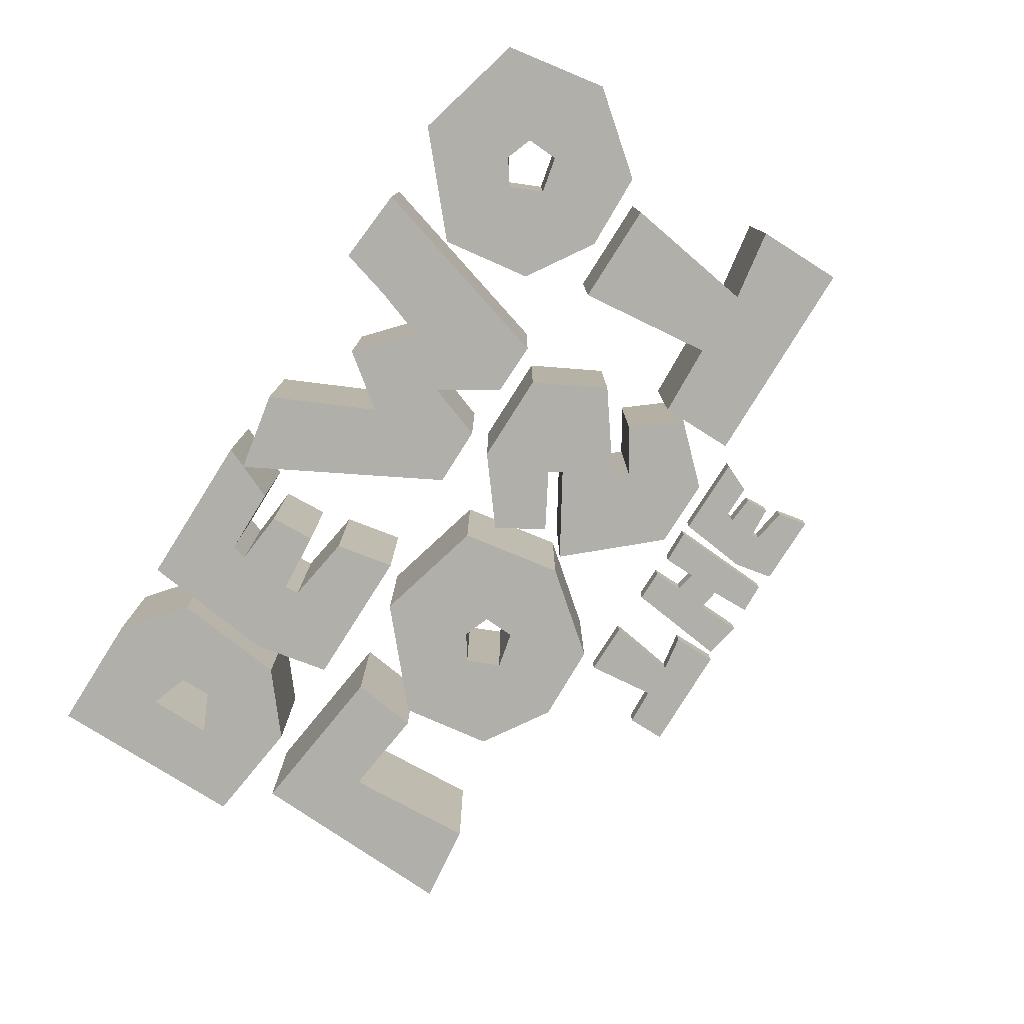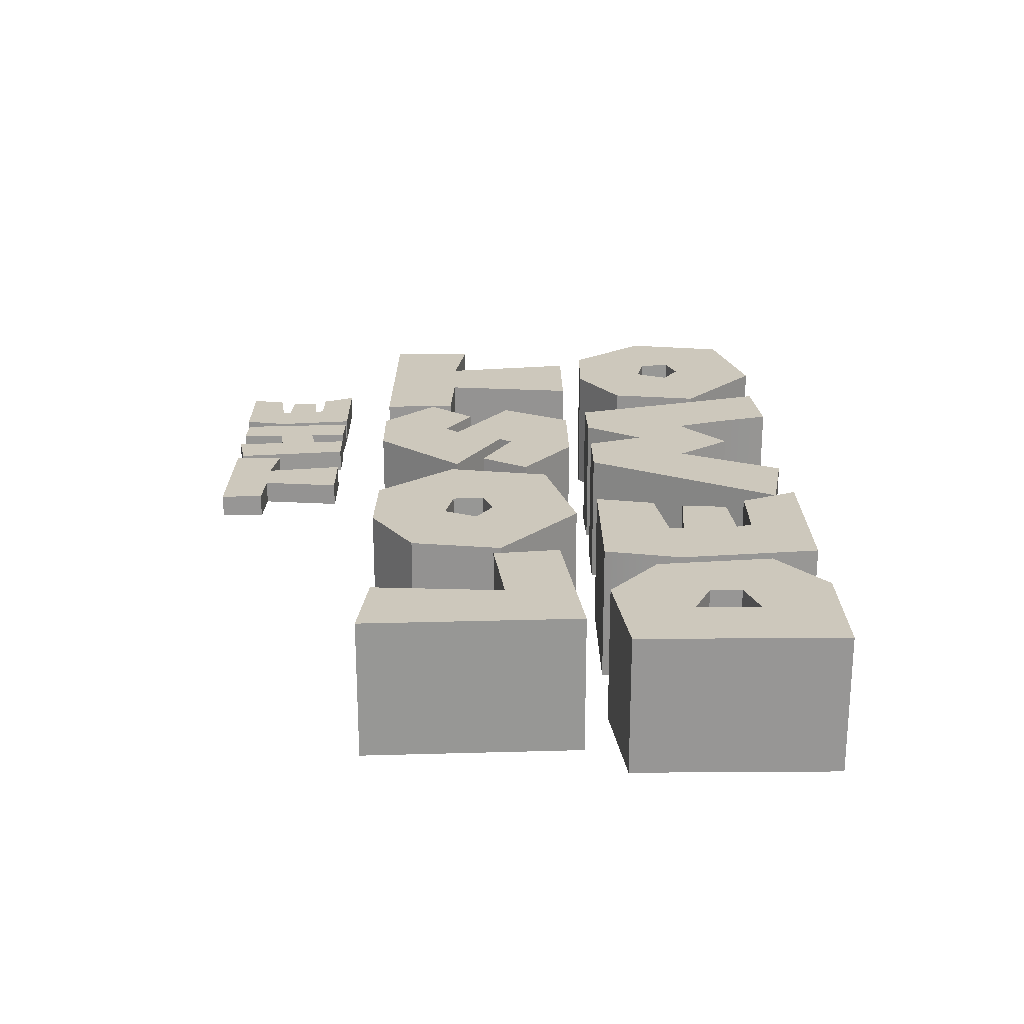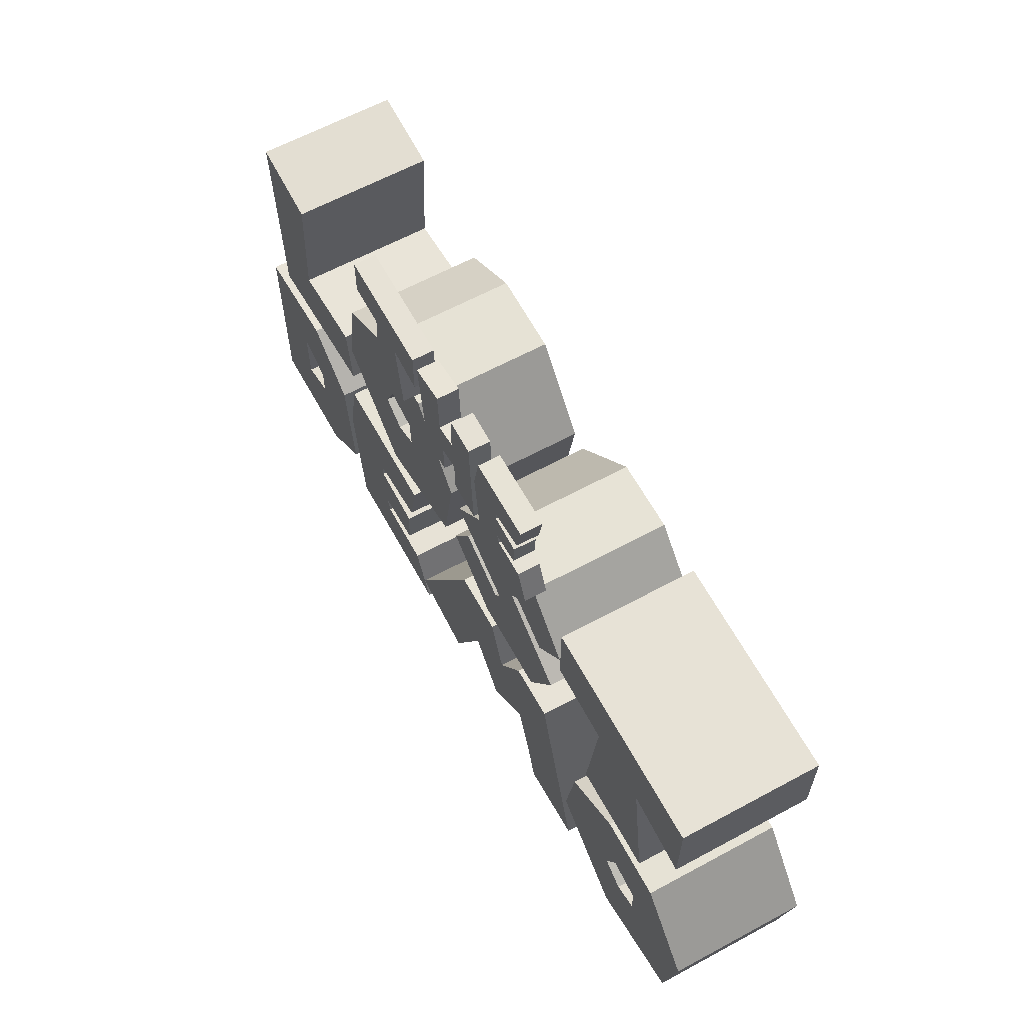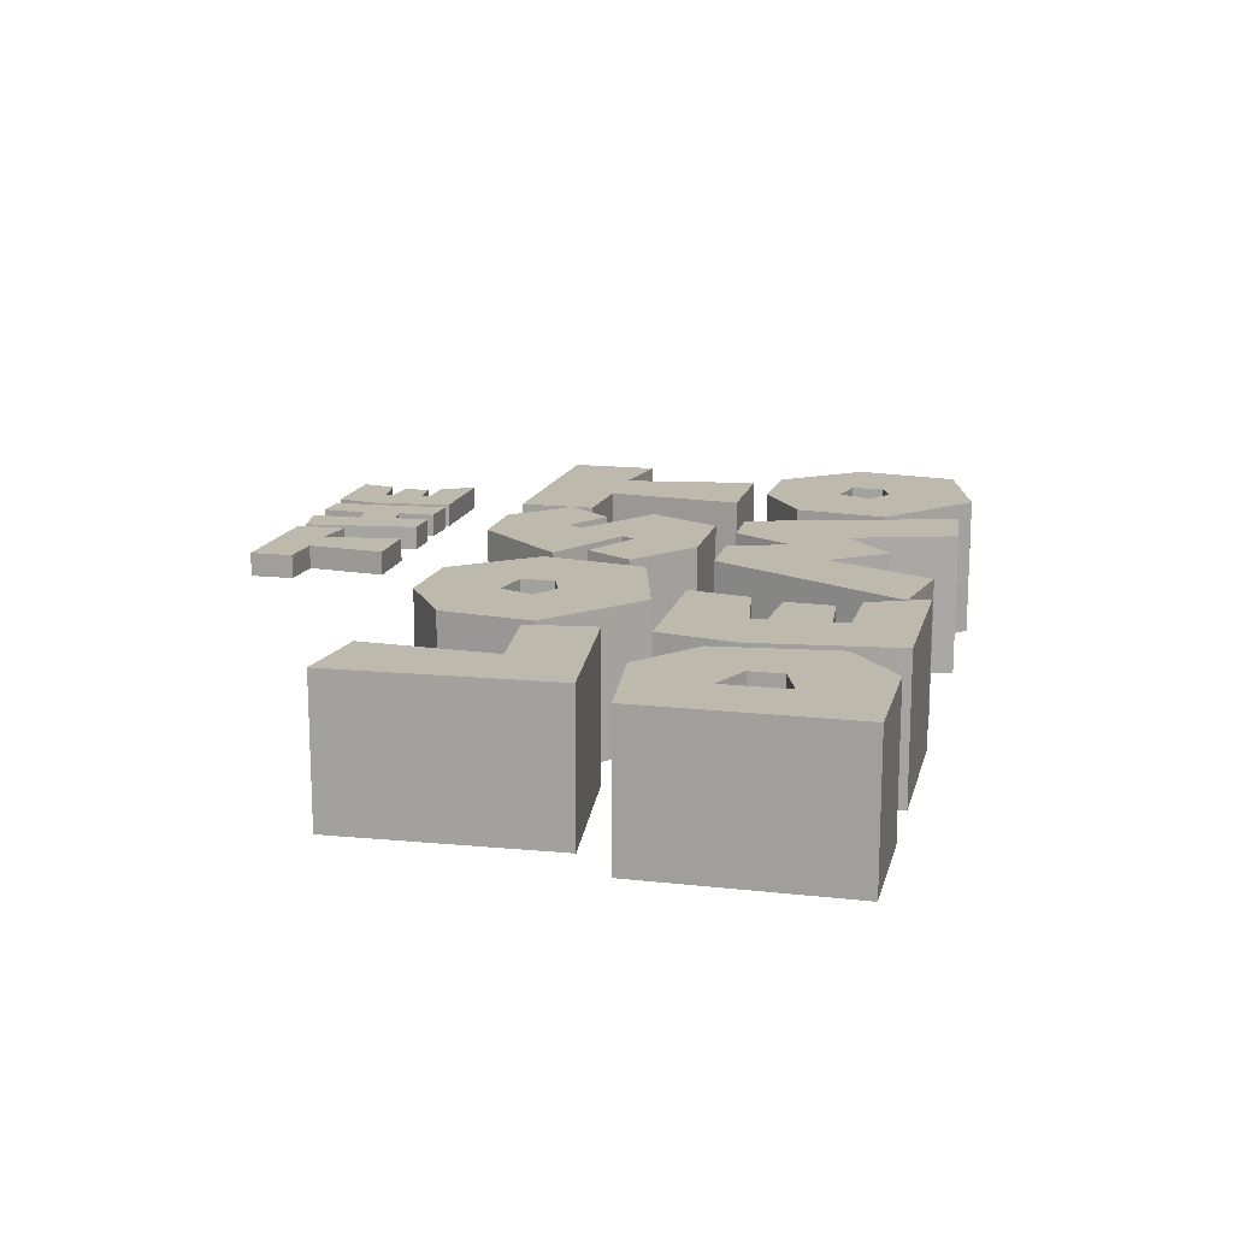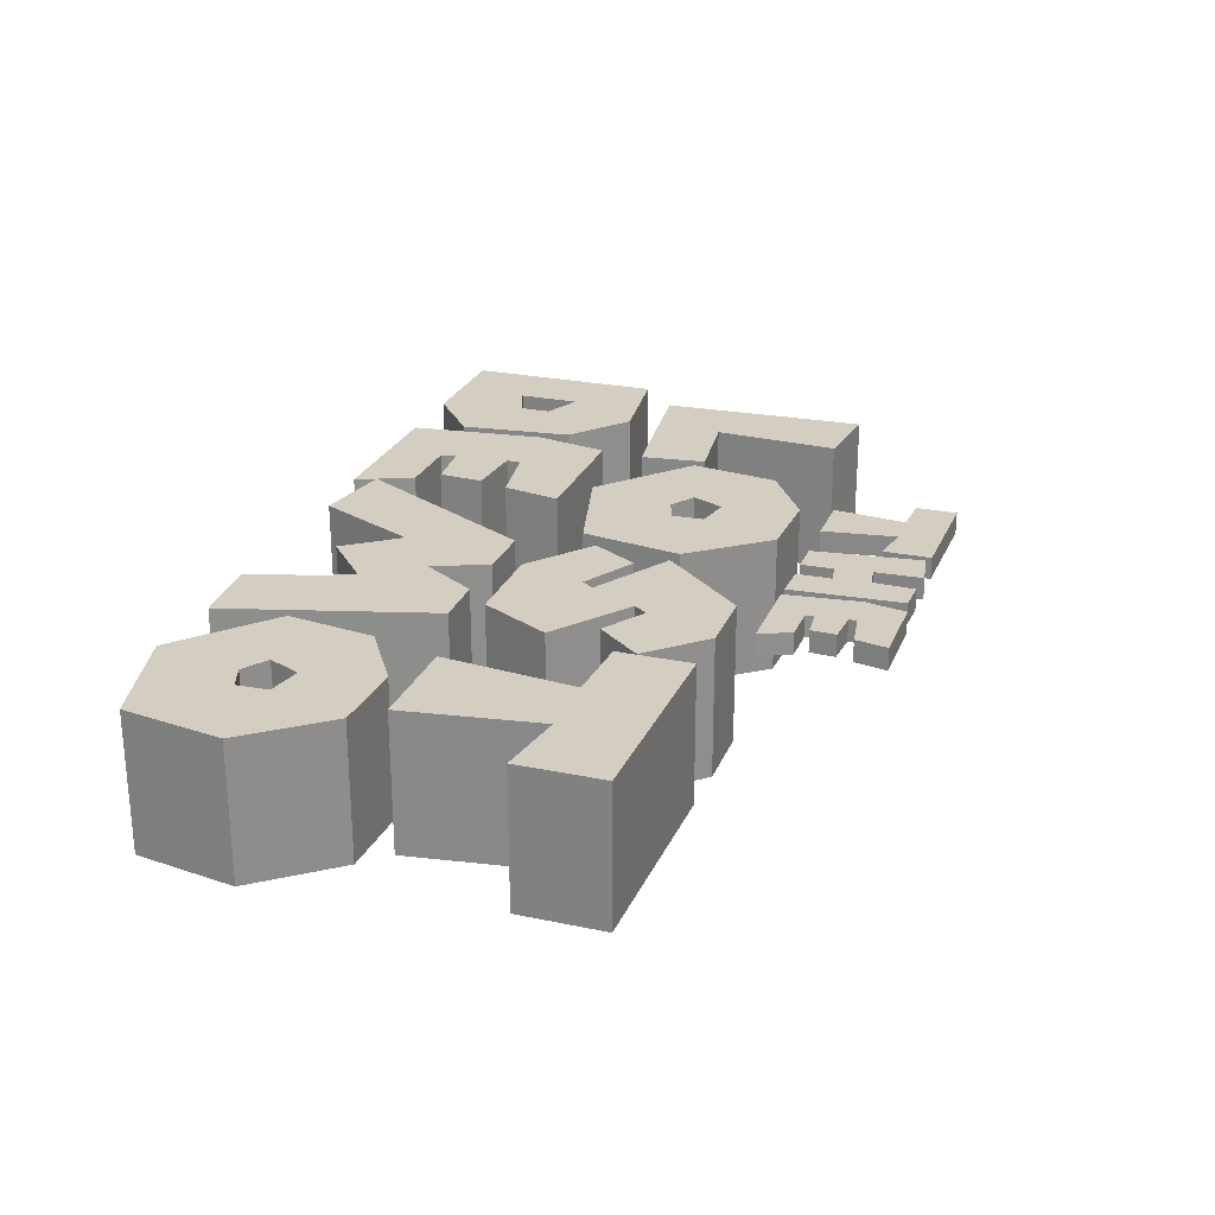
<metadata>
{"format":"obj","ext":"obj","renderer":"f3d","projection":"perspective","resolution":1024,"background":"white","views":[{"elev":-78.0,"azim":57.7,"up":"+Z"},{"elev":22.2,"azim":-90.7,"up":"+Z"},{"elev":62.6,"azim":61.3,"up":"+Y"},{"elev":15.2,"azim":-76.6,"up":"+Z"},{"elev":25.2,"azim":108.7,"up":"+Z"}]}
</metadata>
<code>
g final_logo-COM-THE_1-10029-pink
v -0.2715 2.263 -0.4723
v -0.7044 2.118 -0.4723
v -0.7044 2.27 -0.4723
v -0.5556 2.111 -0.4723
v -0.4179 2.111 -0.4723
v -0.2715 2.087 -0.4723
v -0.3775 1.835 -0.4723
v -0.5873 1.835 -0.4723
v -0.0001097 2.107 -0.4723
v -0.0699 1.959 -0.4723
v -0.0863 2.094 -0.4723
v 0.01221 1.975 -0.4723
v 0.005169 2.264 -0.4723
v 0.1259 2.259 -0.4723
v 0.01338 1.843 -0.4723
v 0.1493 1.838 -0.4723
v -0.09334 2.272 -0.4723
v -0.1941 1.838 -0.4723
v -0.241 2.244 -0.4723
v -0.06697 1.838 -0.4723
v 0.1932 2.272 -0.4723
v 0.1932 1.837 -0.4723
v 0.1615 2.117 -0.4723
v 0.315 2.129 -0.4723
v 0.4803 2.272 -0.4723
v 0.3133 2.099 -0.4723
v 0.4562 2.151 -0.4723
v 0.4381 2.09 -0.4723
v 0.3209 1.987 -0.4723
v 0.4322 1.997 -0.4723
v 0.3309 1.955 -0.4723
v 0.516 1.837 -0.4723
v 0.4662 1.954 -0.4723
v -0.3775 1.835 -0.391
v -0.5556 2.111 -0.391
v -0.5873 1.835 -0.391
v -0.4179 2.111 -0.391
v -0.7044 2.27 -0.391
v -0.7044 2.118 -0.391
v -0.2715 2.263 -0.391
v -0.2715 2.087 -0.391
v -0.1941 1.838 -0.391
v -0.09334 2.272 -0.391
v -0.241 2.244 -0.391
v -0.0863 2.094 -0.391
v -0.06697 1.838 -0.391
v -0.0699 1.959 -0.391
v -0.0001097 2.107 -0.391
v 0.01221 1.975 -0.391
v 0.005169 2.264 -0.391
v 0.1259 2.259 -0.391
v 0.01338 1.843 -0.391
v 0.1493 1.838 -0.391
v 0.1932 1.837 -0.391
v 0.1932 2.272 -0.391
v 0.1615 2.117 -0.391
v 0.3309 1.955 -0.391
v 0.516 1.837 -0.391
v 0.3209 1.987 -0.391
v 0.3133 2.099 -0.391
v 0.4662 1.954 -0.391
v 0.4381 2.09 -0.391
v 0.4322 1.997 -0.391
v 0.315 2.129 -0.391
v 0.4803 2.272 -0.391
v 0.4562 2.151 -0.391
f 1 2 3
f 2 1 4
f 4 1 5
f 5 1 6
f 4 7 8
f 7 4 5
f 9 10 11
f 10 9 12
f 12 9 13
f 12 13 14
f 12 14 15
f 15 14 16
f 17 18 19
f 18 17 11
f 18 11 20
f 20 11 10
f 21 22 23
f 22 21 24
f 24 21 25
f 22 24 26
f 24 25 27
f 28 29 26
f 29 28 30
f 22 31 32
f 31 22 29
f 29 22 26
f 32 31 33
f 34 35 36
f 35 34 37
f 35 38 39
f 38 35 40
f 40 35 37
f 40 37 41
f 38 1 3
f 1 38 40
f 1 41 6
f 41 1 40
f 41 5 6
f 5 41 37
f 5 34 7
f 34 5 37
f 34 8 7
f 8 34 36
f 35 8 36
f 8 35 4
f 35 2 4
f 2 35 39
f 38 2 39
f 2 38 3
f 42 43 44
f 43 42 45
f 45 42 46
f 45 46 47
f 47 48 45
f 48 47 49
f 48 49 50
f 50 49 51
f 51 49 52
f 51 52 53
f 44 17 19
f 17 44 43
f 17 45 11
f 45 17 43
f 45 9 11
f 9 45 48
f 50 9 48
f 9 50 13
f 50 14 13
f 14 50 51
f 14 53 16
f 53 14 51
f 53 15 16
f 15 53 52
f 49 15 52
f 15 49 12
f 49 10 12
f 10 49 47
f 10 46 20
f 46 10 47
f 46 18 20
f 18 46 42
f 44 18 42
f 18 44 19
f 54 55 56
f 55 54 57
f 57 54 58
f 55 57 59
f 55 59 60
f 57 58 61
f 59 62 60
f 62 59 63
f 55 64 65
f 64 55 60
f 65 64 66
f 55 25 21
f 25 55 65
f 25 66 27
f 66 25 65
f 66 24 27
f 24 66 64
f 24 60 26
f 60 24 64
f 60 28 26
f 28 60 62
f 28 63 30
f 63 28 62
f 63 29 30
f 29 63 59
f 29 57 31
f 57 29 59
f 57 33 31
f 33 57 61
f 33 58 32
f 58 33 61
f 58 22 32
f 22 58 54
f 56 22 54
f 22 56 23
f 55 23 56
f 23 55 21
g final_logo-COM-lost_demo-9014-Default_Material
v -1.087 0.7645 -1.001
v -1.087 -0.0549 -1.001
v -1.146 0.473 -1.001
v -0.8572 0.4951 -1.001
v -0.5459 0.7645 -1.001
v -0.8605 0.4388 -1.001
v -0.5912 0.536 -1.001
v -0.6254 0.4212 -1.001
v -0.8462 0.2269 -1.001
v -0.6364 0.2456 -1.001
v -0.5133 0.02649 -1.001
v -0.5136 0.02587 -1.001
v -0.5724 0.1651 -1.001
v -0.8274 0.1673 -1.001
v -0.4785 -0.0549 -1.001
v -0.5129 0.02574 -1.001
v -0.8572 0.4951 -0.4723
v -0.5912 0.536 -0.4723
v -0.6364 0.2456 -0.4723
v -0.8462 0.2269 -0.4723
f 67 68 69
f 68 67 70
f 70 67 71
f 68 70 72
f 70 71 73
f 74 75 72
f 75 74 76
f 77 78 79
f 68 80 81
f 80 68 75
f 75 68 72
f 81 80 78
f 78 80 79
f 81 78 82
f 73 83 70
f 83 73 84
f 85 75 76
f 75 85 86
g final_logo-COM-lost_demo-9014-red
v -1.407 1.644 -1.001
v -1.683 0.8622 -1.001
v -1.714 1.679 -1.001
v -1.439 1.149 -1.001
v -1.069 0.9351 -1.001
v -1.1 1.19 -1.001
v -1.847 0.7137 -1.001
v -1.594 0.4685 -1.001
v -1.847 -0.05597 -1.001
v -1.441 0.7634 -1.001
v -1.446 0.4001 -1.001
v -1.446 0.2797 -1.001
v -1.594 0.2278 -1.001
v -1.39 -0.05597 -1.001
v -1.209 0.5735 -1.001
v -1.162 0.1307 -1.001
v -1.069 0.9351 -0.4723
v -1.439 1.149 -0.4723
v -1.683 0.8622 -0.4723
v -1.1 1.19 -0.4723
v -1.407 1.644 -0.4723
v -1.714 1.679 -0.4723
v -1.847 -0.05597 -0.4723
v -1.594 0.2278 -0.4723
v -1.847 0.7137 -0.4723
v -1.39 -0.05597 -0.4723
v -1.446 0.2797 -0.4723
v -1.446 0.4001 -0.4723
v -1.441 0.7634 -0.4723
v -1.209 0.5735 -0.4723
v -1.162 0.1307 -0.4723
v -1.594 0.4685 -0.4723
f 87 88 89
f 88 87 90
f 90 91 88
f 91 90 92
f 93 94 95
f 94 93 96
f 94 96 97
f 97 96 98
f 95 99 100
f 99 95 94
f 100 99 98
f 100 98 96
f 100 96 101
f 100 101 102
f 103 104 105
f 104 103 106
f 105 107 108
f 107 105 104
f 87 104 90
f 104 87 107
f 90 106 92
f 106 90 104
f 92 103 91
f 103 92 106
f 103 88 91
f 88 103 105
f 105 89 88
f 89 105 108
f 108 87 89
f 87 108 107
f 109 110 111
f 110 109 112
f 110 112 113
f 113 112 114
f 114 112 115
f 115 112 116
f 116 112 117
f 111 118 115
f 118 111 110
f 115 118 114
f 115 101 96
f 101 115 116
f 101 117 102
f 117 101 116
f 117 100 102
f 100 117 112
f 112 95 100
f 95 112 109
f 111 95 109
f 95 111 93
f 111 96 93
f 96 111 115
f 94 110 99
f 110 94 118
f 110 98 99
f 98 110 113
f 113 97 98
f 97 113 114
f 97 118 94
f 118 97 114
g final_logo-COM-lost_demo-9014-yellow
v 0.1617 1.676 -1.001
v 0.1783 1.159 -1.001
v -0.1342 1.345 -1.001
v 0.4278 1.676 -1.001
v 0.2743 1.345 -1.001
v 0.3163 1.398 -1.001
v 0.483 1.291 -1.001
v 0.6254 1.466 -1.001
v -0.06685 1.23 -1.001
v 0.07336 0.8536 -1.001
v -0.1739 1.05 -1.001
v 0.1462 1.11 -1.001
v 0.4278 0.8536 -1.001
v 0.5724 1.126 -1.001
v 0.07336 0.8536 -0.4723
v -0.06685 1.23 -0.4723
v -0.1739 1.05 -0.4723
v 0.1462 1.11 -0.4723
v 0.4278 0.8536 -0.4723
v 0.1783 1.159 -0.4723
v 0.2743 1.345 -0.4723
v 0.5724 1.126 -0.4723
v 0.1617 1.676 -0.4723
v -0.1342 1.345 -0.4723
v 0.4278 1.676 -0.4723
v 0.3163 1.398 -0.4723
v 0.483 1.291 -0.4723
v 0.6254 1.466 -0.4723
v -0.5129 0.02574 -0.4723
v -0.5133 0.02649 -0.4723
v -0.5136 0.02587 -0.4723
v -0.1195 0.7554 -0.4723
v -0.2034 -0.03264 -0.4723
v -0.01679 0.3637 -0.4723
v 0.1135 0.7554 -0.4723
v 0.1389 0.1572 -0.4723
v 0.1908 0.5349 -0.4723
v 0.342 0.3383 -0.4723
v 0.3277 0.7569 -0.4723
v 0.5341 0.7613 -0.4723
v 0.4094 0.1439 -0.4723
v 0.4657 -0.05705 -0.4723
v 0.7605 -0.03276 -0.4723
v -0.1195 0.7554 -1.001
v 0.1135 0.7554 -1.001
v 0.1908 0.5349 -1.001
v 0.3277 0.7569 -1.001
v 0.5341 0.7613 -1.001
v 0.7605 -0.03276 -1.001
v 0.4657 -0.05705 -1.001
v 0.4094 0.1439 -1.001
v 0.342 0.3383 -1.001
v 0.1389 0.1572 -1.001
v -0.01679 0.3637 -1.001
v -0.2034 -0.03264 -1.001
f 119 120 121
f 120 119 122
f 120 122 123
f 123 122 124
f 124 122 125
f 125 122 126
f 127 128 129
f 128 127 130
f 128 130 131
f 131 130 120
f 131 120 123
f 131 123 132
f 82 78 77
f 133 134 135
f 134 133 136
f 136 133 137
f 136 137 138
f 138 137 139
f 139 137 140
f 138 141 142
f 141 138 143
f 143 138 139
f 143 139 144
f 143 144 145
f 143 145 146
f 126 145 125
f 145 126 146
f 145 124 125
f 124 145 144
f 124 139 123
f 139 124 144
f 139 132 123
f 132 139 140
f 132 137 131
f 137 132 140
f 137 128 131
f 128 137 133
f 133 129 128
f 129 133 135
f 135 127 129
f 127 135 134
f 134 130 127
f 130 134 136
f 138 130 136
f 130 138 120
f 120 142 121
f 142 120 138
f 142 119 121
f 119 142 141
f 141 122 119
f 122 141 143
f 126 143 146
f 143 126 122
f 147 148 149
f 147 150 148
f 150 147 151
f 150 151 152
f 150 152 153
f 153 152 154
f 153 154 155
f 155 154 156
f 155 156 157
f 157 156 158
f 158 156 159
f 158 159 160
f 158 160 161
f 149 77 78
f 77 149 148
f 77 148 150
f 77 150 162
f 150 163 162
f 163 150 153
f 164 153 155
f 153 164 163
f 157 164 155
f 164 157 165
f 157 166 165
f 166 157 158
f 166 161 167
f 161 166 158
f 161 168 167
f 168 161 160
f 159 168 160
f 168 159 169
f 156 169 159
f 169 156 170
f 156 171 170
f 171 156 154
f 154 172 171
f 172 154 152
f 172 151 173
f 151 172 152
f 151 82 173
f 82 151 78
f 78 151 149
f 149 151 147
f 162 82 77
f 82 162 173
f 173 162 172
f 172 162 163
f 172 163 171
f 171 163 164
f 171 164 170
f 170 164 165
f 170 165 166
f 170 166 169
f 169 166 168
f 168 166 167
g final_logo-COM-lost_demo-9014-green
v 1.446 1.658 -1.001
v 0.6298 1.386 -1.001
v 0.6298 1.672 -1.001
v 0.9102 1.372 -1.001
v 1.17 1.372 -1.001
v 1.446 1.326 -1.001
v 1.246 0.8514 -1.001
v 0.8506 0.8514 -1.001
v 1.246 0.8514 -0.4723
v 0.9102 1.372 -0.4723
v 0.8506 0.8514 -0.4723
v 1.17 1.372 -0.4723
v 0.6298 1.672 -0.4723
v 0.6298 1.386 -0.4723
v 1.446 1.658 -0.4723
v 1.446 1.326 -0.4723
v -1.087 0.7645 -0.4723
v -0.5459 0.7645 -0.4723
v -0.8605 0.4388 -0.4723
v -0.6254 0.4212 -0.4723
v -0.8274 0.1673 -0.4723
v -0.5724 0.1651 -0.4723
v -0.4785 -0.0549 -0.4723
v -1.087 -0.0549 -0.4723
v -1.146 0.473 -0.4723
f 174 175 176
f 175 174 177
f 177 174 178
f 178 174 179
f 177 180 181
f 180 177 178
f 182 183 184
f 183 182 185
f 183 186 187
f 186 183 188
f 188 183 185
f 188 185 189
f 186 174 176
f 174 186 188
f 174 189 179
f 189 174 188
f 189 178 179
f 178 189 185
f 178 182 180
f 182 178 185
f 182 181 180
f 181 182 184
f 184 177 181
f 177 184 183
f 183 175 177
f 175 183 187
f 186 175 187
f 175 186 176
f 190 71 67
f 71 190 191
f 73 191 84
f 191 73 71
f 72 83 192
f 83 72 70
f 192 74 72
f 74 192 193
f 74 85 76
f 85 74 193
f 75 194 80
f 194 75 86
f 194 79 80
f 79 194 195
f 82 196 81
f 196 82 147
f 147 82 77
f 147 77 148
f 148 77 195
f 195 77 79
f 196 68 81
f 68 196 197
f 197 69 68
f 69 197 198
f 190 69 198
f 69 190 67
f 197 190 198
f 190 197 194
f 194 197 196
f 190 194 86
f 190 86 192
f 194 196 149
f 194 149 195
f 149 196 147
f 148 195 149
f 86 193 192
f 193 86 85
f 190 83 191
f 83 190 192
f 191 83 84
g final_logo-COM-lost_demo-9014-blue
v -0.7368 1.672 -1.001
v -0.6716 1.384 -1.001
v -0.7279 1.258 -1.001
v -0.4365 1.662 -1.001
v -0.5336 1.353 -1.001
v -0.5281 1.23 -1.001
v -0.9962 1.507 -1.001
v -0.7003 0.8547 -1.001
v -1.048 1.162 -1.001
v -0.6308 1.193 -1.001
v -0.2642 0.9684 -1.001
v -0.1958 1.363 -1.001
v 1.038 0.7613 -1.001
v 1.104 0.4729 -1.001
v 1.047 0.3471 -1.001
v 1.339 0.7513 -1.001
v 1.242 0.442 -1.001
v 1.247 0.3195 -1.001
v 0.779 0.5967 -1.001
v 1.075 -0.05597 -1.001
v 0.7271 0.2511 -1.001
v 1.144 0.2819 -1.001
v 1.511 0.05778 -1.001
v 1.579 0.452 -1.001
v -0.7003 0.8547 -0.4723
v -0.9962 1.507 -0.4723
v -1.048 1.162 -0.4723
v -0.7279 1.258 -0.4723
v -0.7368 1.672 -0.4723
v -0.6308 1.193 -0.4723
v -0.2642 0.9684 -0.4723
v -0.5281 1.23 -0.4723
v -0.4365 1.662 -0.4723
v -0.1958 1.363 -0.4723
v -0.6716 1.384 -0.4723
v -0.5336 1.353 -0.4723
v 1.075 -0.05597 -0.4723
v 0.779 0.5967 -0.4723
v 0.7271 0.2511 -0.4723
v 1.047 0.3471 -0.4723
v 1.038 0.7613 -0.4723
v 1.144 0.2819 -0.4723
v 1.511 0.05778 -0.4723
v 1.247 0.3195 -0.4723
v 1.339 0.7513 -0.4723
v 1.579 0.452 -0.4723
v 1.104 0.4729 -0.4723
v 1.242 0.442 -0.4723
f 199 200 201
f 200 199 202
f 200 202 203
f 203 202 204
f 205 206 207
f 206 205 201
f 201 205 199
f 206 201 208
f 206 208 209
f 209 208 204
f 209 204 202
f 209 202 210
f 211 212 213
f 212 211 214
f 212 214 215
f 215 214 216
f 217 218 219
f 218 217 213
f 213 217 211
f 218 213 220
f 218 220 221
f 221 220 216
f 221 216 214
f 221 214 222
f 223 224 225
f 224 223 226
f 224 226 227
f 226 223 228
f 228 223 229
f 228 229 230
f 230 229 231
f 231 229 232
f 227 233 231
f 233 227 226
f 231 233 234
f 231 234 230
f 202 232 210
f 232 202 231
f 210 229 209
f 229 210 232
f 229 206 209
f 206 229 223
f 223 207 206
f 207 223 225
f 224 207 225
f 207 224 205
f 224 199 205
f 199 224 227
f 227 202 199
f 202 227 231
f 200 226 201
f 226 200 233
f 226 208 201
f 208 226 228
f 228 204 208
f 204 228 230
f 234 204 230
f 204 234 203
f 234 200 203
f 200 234 233
f 235 236 237
f 236 235 238
f 236 238 239
f 238 235 240
f 240 235 241
f 240 241 242
f 242 241 243
f 243 241 244
f 239 245 243
f 245 239 238
f 243 245 246
f 243 246 242
f 214 244 222
f 244 214 243
f 221 244 241
f 244 221 222
f 241 218 221
f 218 241 235
f 235 219 218
f 219 235 237
f 236 219 237
f 219 236 217
f 217 239 211
f 239 217 236
f 239 214 211
f 214 239 243
f 212 238 213
f 238 212 245
f 238 220 213
f 220 238 240
f 240 216 220
f 216 240 242
f 246 216 242
f 216 246 215
f 246 212 215
f 212 246 245

</code>
